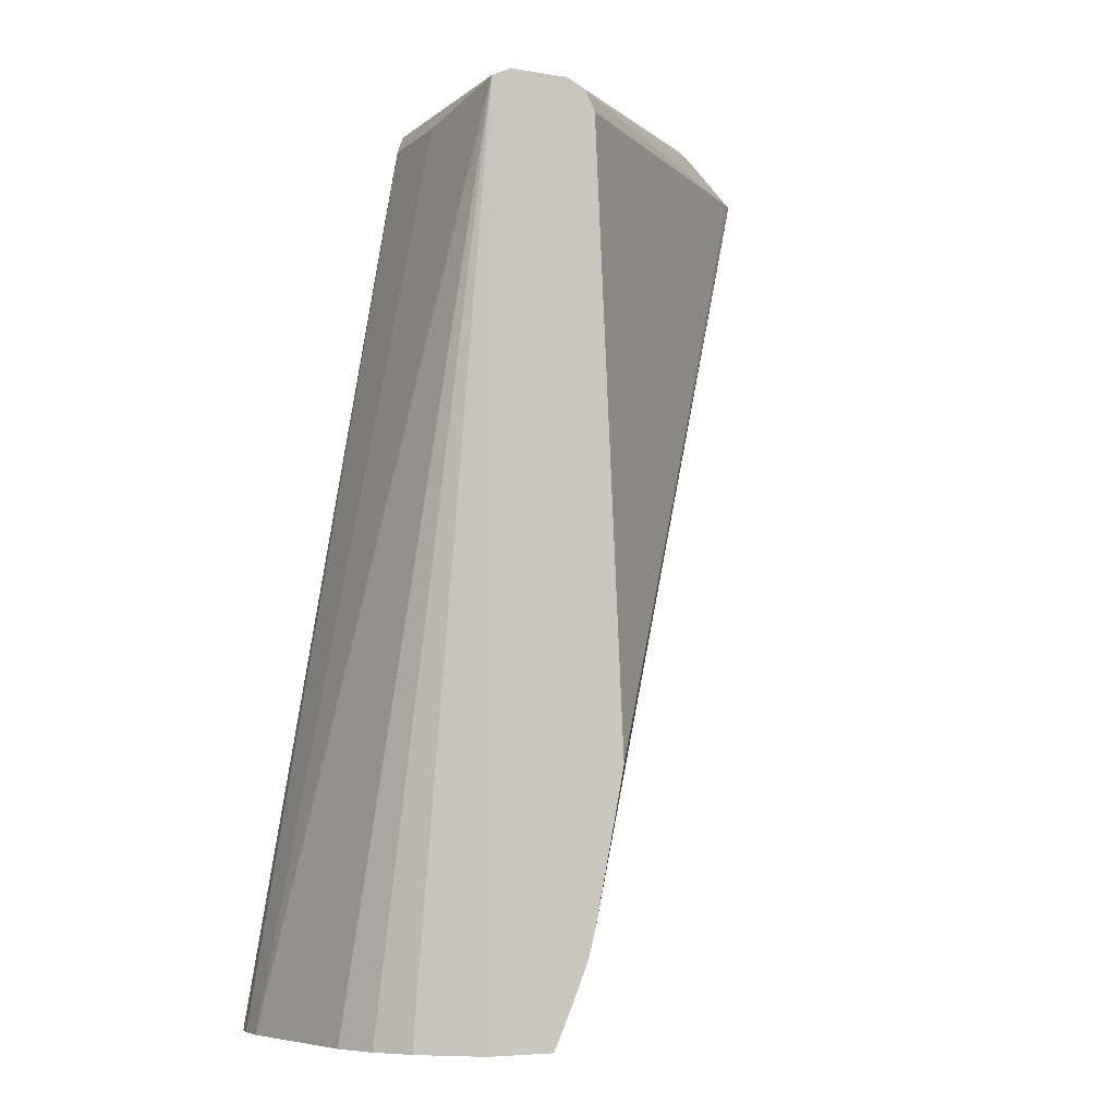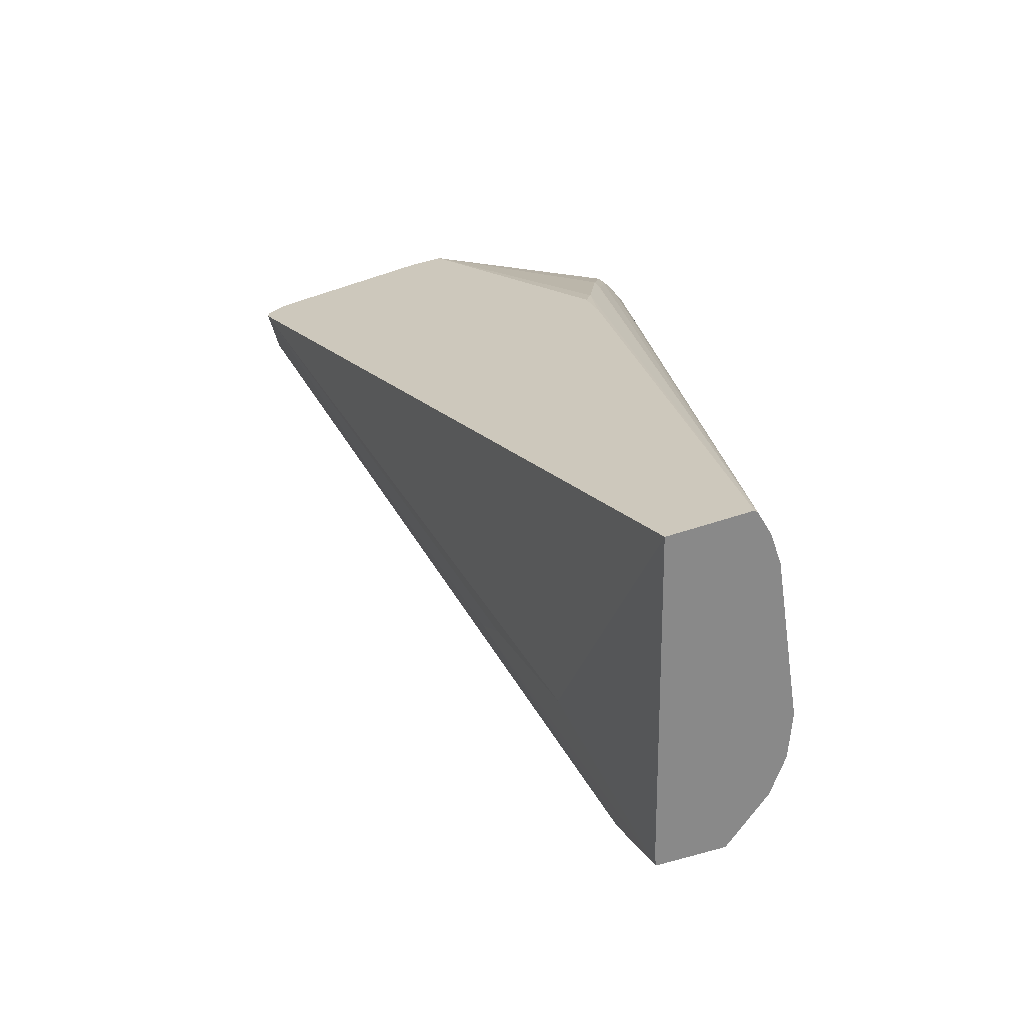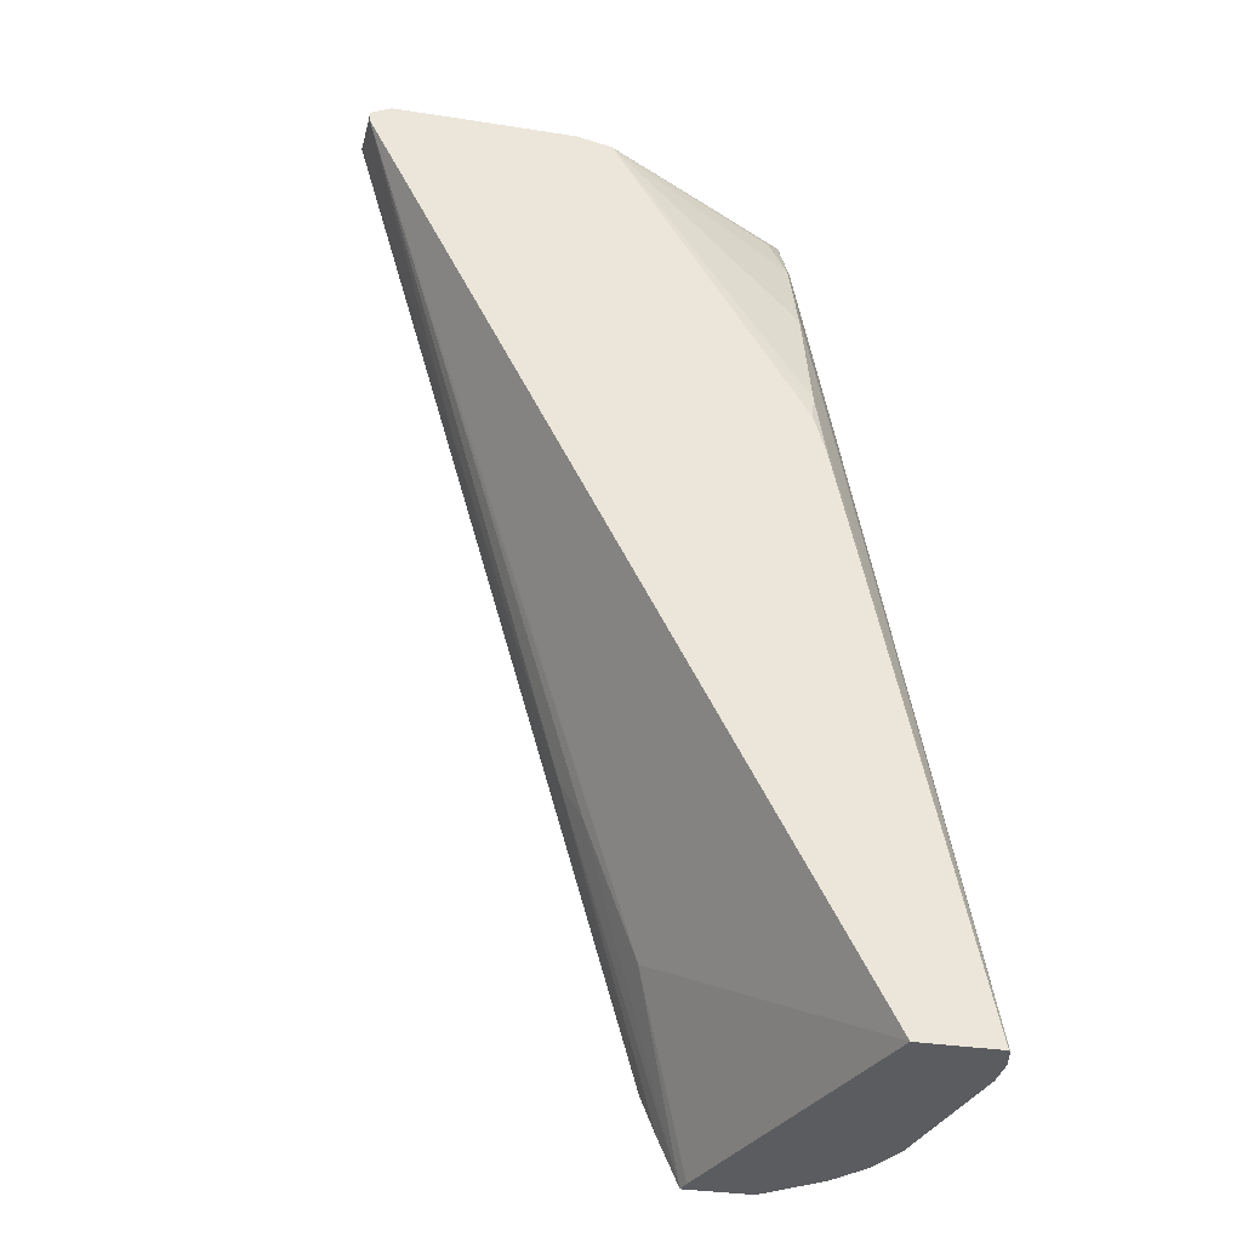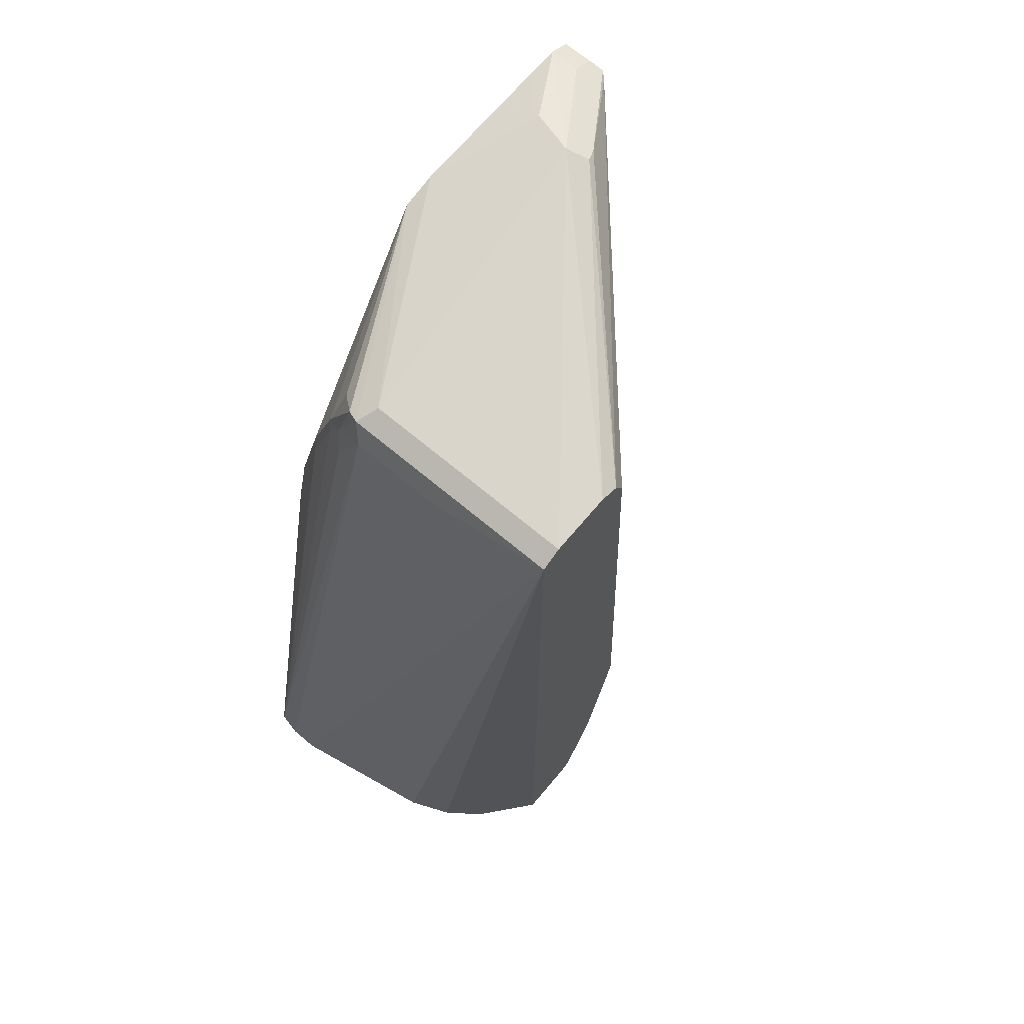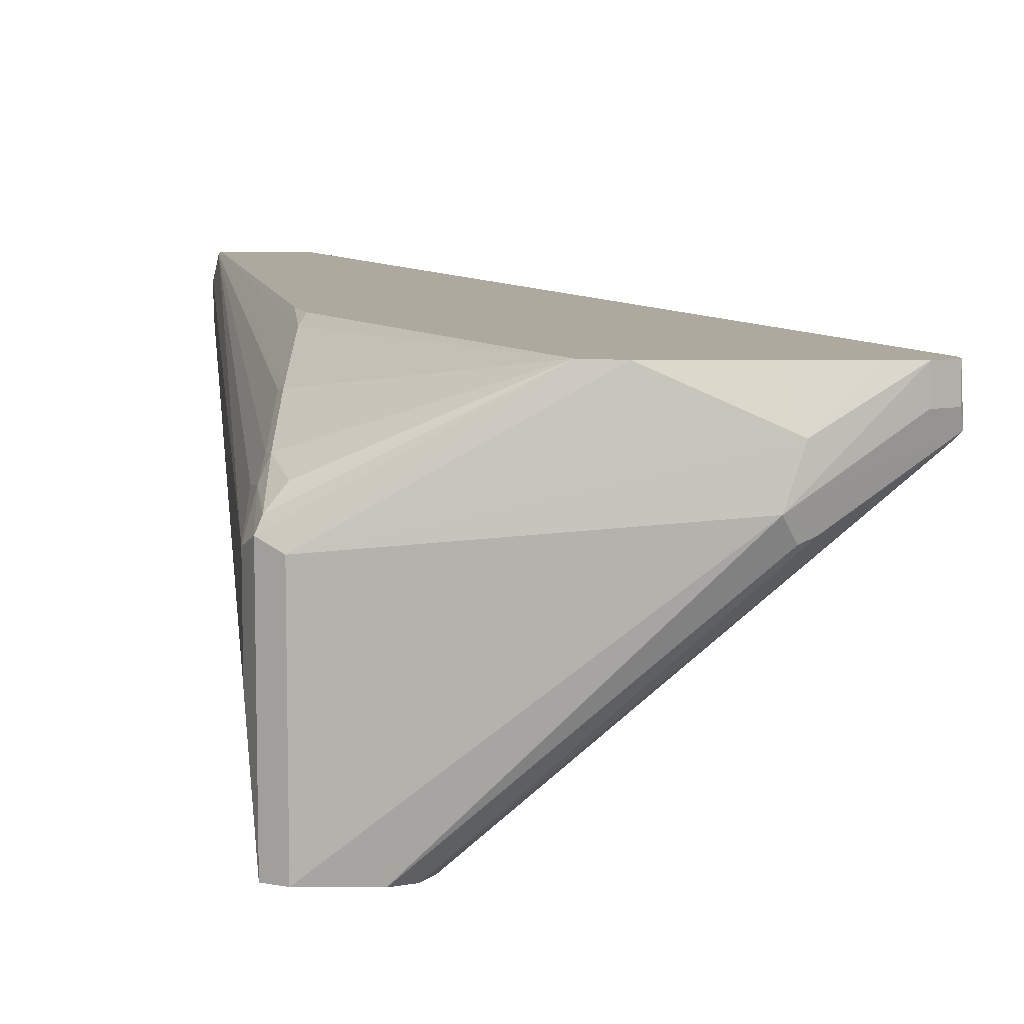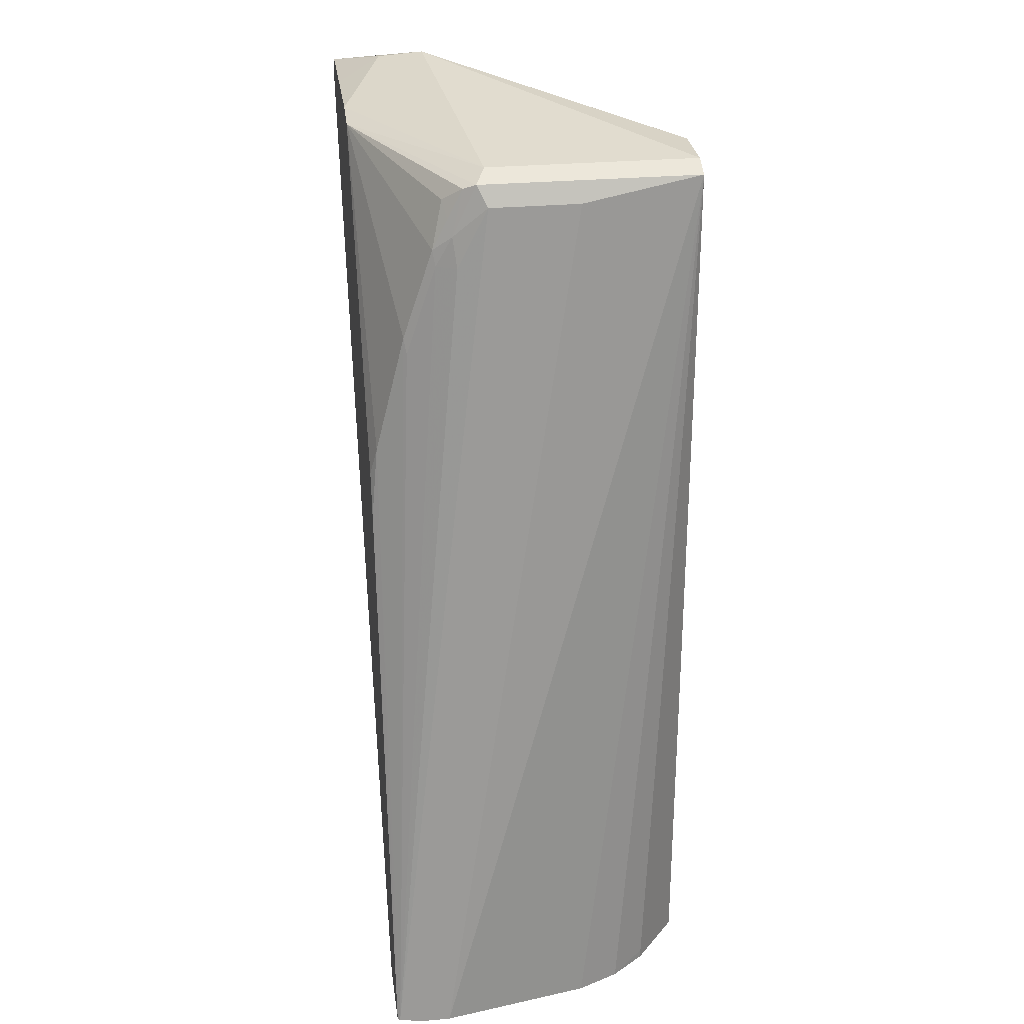
<metadata>
{"format":"obj","ext":"obj","renderer":"f3d","projection":"perspective","resolution":1024,"background":"white","views":[{"elev":-6.4,"azim":153.4,"up":"+Y"},{"elev":-63.2,"azim":18.5,"up":"+Y"},{"elev":-34.7,"azim":-11.7,"up":"+Y"},{"elev":68.9,"azim":130.0,"up":"+Y"},{"elev":9.1,"azim":-179.3,"up":"+Z"},{"elev":28.5,"azim":82.2,"up":"+Y"}]}
</metadata>
<code>
v 0.04604 -0.02862 0.382
v 0.04604 -0.02862 0.3978
v 0.03107 -0.02862 0.3018
v -0.02114 0.4544 0.2381
v -0.01588 0.4438 0.3012
v 0.0432 -0.02862 0.4105
v -0.01588 0.4438 0.3487
v 0.02158 -0.02862 0.2796
v -0.03171 0.4597 0.2381
v -0.02114 0.4544 0.354
v 0.007918 -0.02373 0.2616
v -0.02051 -0.02862 0.2381
v 0.04207 -0.02862 0.4119
v -0.01588 0.4121 0.3646
v -0.02114 0.4121 0.3752
v -0.02114 0.3646 0.391
v -0.02381 0.3725 0.3923
v -0.02381 0.3091 0.4082
v -0.01984 0.428 0.3666
v 0.007918 -0.02862 0.2616
v -0.06343 0.4597 0.2381
v -0.1902 0.4756 0.3646
v -0.03171 0.4597 0.3487
v -0.1246 0.4557 0.4119
v -0.02381 0.4518 0.3606
v -0.05617 -0.02862 0.2381
v -1.318e-05 -0.02862 0.4119
v -0.01932 0.2715 0.4119
v -0.02381 0.42 0.3765
v -0.02589 0.2941 0.4119
v -0.02381 0.4359 0.3686
v -0.06375 0.4596 0.2381
v -0.1981 0.4716 0.3884
v -0.1955 0.4702 0.354
v -0.2021 0.4676 0.3567
v -0.2497 0.4518 0.3884
v -0.2378 0.4597 0.3963
v -0.2378 0.4597 0.4119
v -0.1424 0.4597 0.4119
v -0.03171 0.4438 0.3705
v -0.06722 -0.003795 0.2381
v -0.05452 -0.02862 0.2447
v -0.0872 0.05548 0.2933
v -0.1162 0.1216 0.3065
v -0.1268 0.1427 0.3012
v -0.2483 0.4491 0.4119
v -0.07411 0.4544 0.2381
v -0.2216 0.4598 0.4119
v -0.1902 0.4598 0.4119
v -0.2457 0.4518 0.3844
v -0.1902 0.3012 0.3487
v -0.2483 0.4544 0.4119
v -0.2483 0.4544 0.3963
v -0.09519 0.111 0.2381
v -0.09513 0.1107 0.2381
v -0.09168 0.09309 0.2381
v -0.07927 0.03174 0.2381
v -0.07516 0.01555 0.2381
v -0.2482 0.4545 0.4119
v -0.1981 0.3249 0.3725
v -0.07429 0.4541 0.2381
v -0.07941 0.4438 0.2381
f 23 33 39
f 23 39 24
f 24 29 40
f 24 40 25
f 25 40 31
f 26 44 45
f 27 46 43
f 26 43 44
f 26 45 41
f 22 38 33
f 27 43 42
f 26 42 43
f 22 37 38
f 18 30 28
f 22 35 36
f 22 34 35
f 22 32 34
f 22 33 23
f 21 32 22
f 19 31 29
f 19 25 31
f 18 24 30
f 17 24 18
f 17 29 24
f 29 31 40
f 15 29 17
f 22 36 37
f 32 47 34
f 37 59 38
f 33 48 49
f 52 59 53
f 50 62 54
f 50 61 62
f 47 61 50
f 45 46 51
f 45 51 58
f 44 46 45
f 44 60 46
f 43 60 44
f 43 46 60
f 41 45 58
f 15 19 29
f 37 53 59
f 36 58 51
f 36 57 58
f 36 56 57
f 36 55 56
f 36 54 55
f 36 50 54
f 36 53 37
f 36 52 53
f 36 46 52
f 36 51 46
f 35 50 36
f 35 47 50
f 34 47 35
f 33 49 39
f 33 38 48
f 14 19 15
f 15 17 16
f 13 52 46
f 4 56 55
f 4 57 56
f 4 58 57
f 4 41 58
f 4 26 41
f 4 12 26
f 4 11 12
f 4 8 11
f 4 7 5
f 4 10 7
f 4 23 10
f 4 9 23
f 3 8 4
f 2 7 6
f 1 7 2
f 1 5 7
f 1 4 5
f 1 3 4
f 1 8 3
f 1 20 8
f 13 46 27
f 1 26 12
f 1 42 26
f 1 27 42
f 1 13 27
f 1 6 13
f 1 2 6
f 4 55 54
f 4 54 62
f 1 12 20
f 4 61 47
f 4 62 61
f 13 59 52
f 13 38 59
f 13 48 38
f 13 39 49
f 13 24 39
f 13 30 24
f 13 28 30
f 13 18 28
f 11 20 12
f 10 25 19
f 10 24 25
f 10 23 24
f 13 49 48
f 9 21 22
f 9 22 23
f 4 32 21
f 4 47 32
f 6 7 14
f 6 14 15
f 6 15 16
f 4 21 9
f 6 17 18
f 6 18 13
f 7 10 19
f 7 19 14
f 8 20 11
f 6 16 17

</code>
